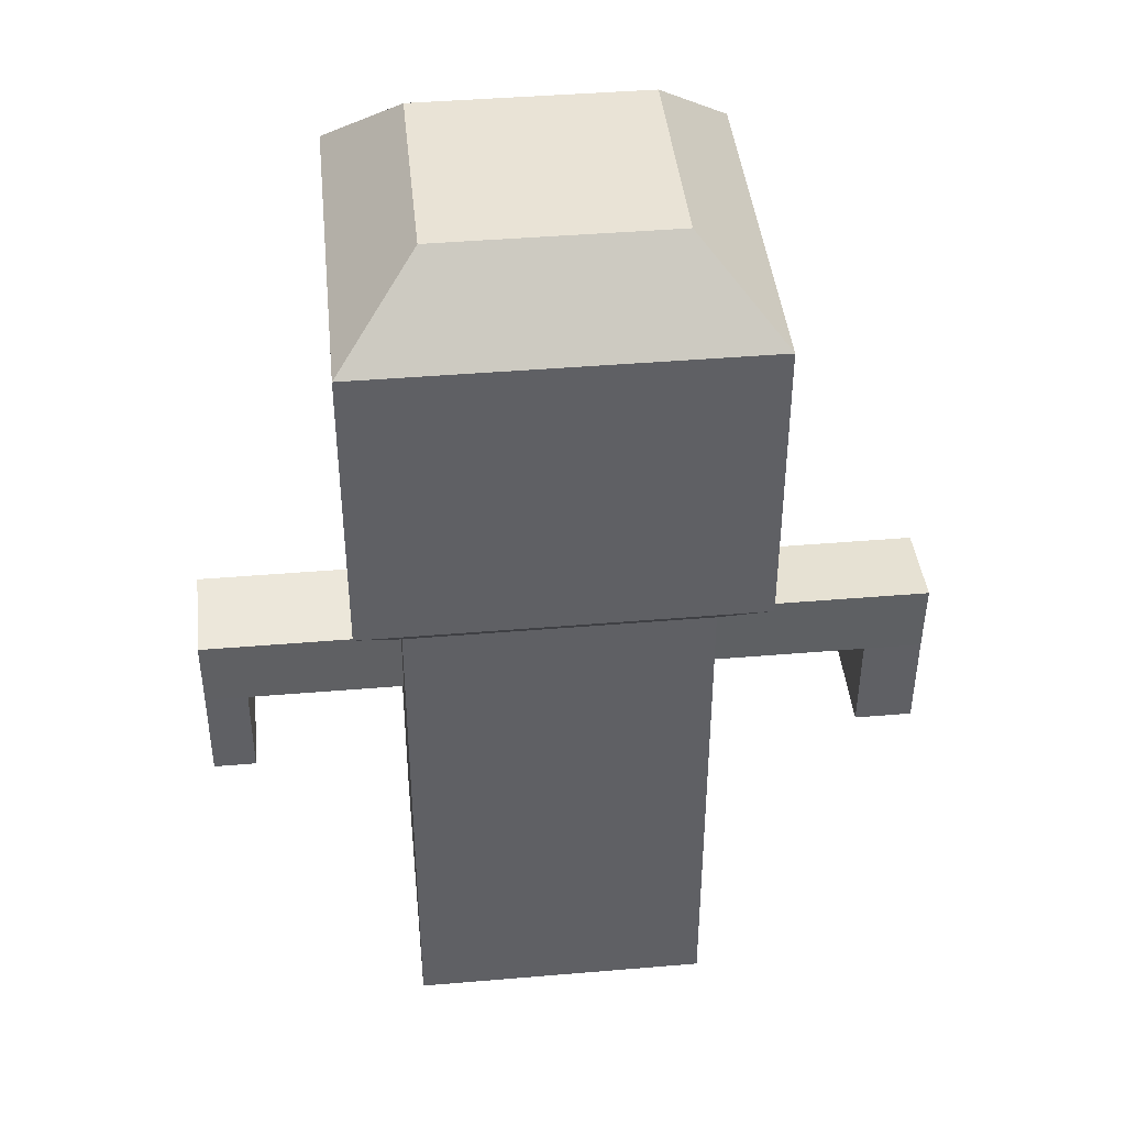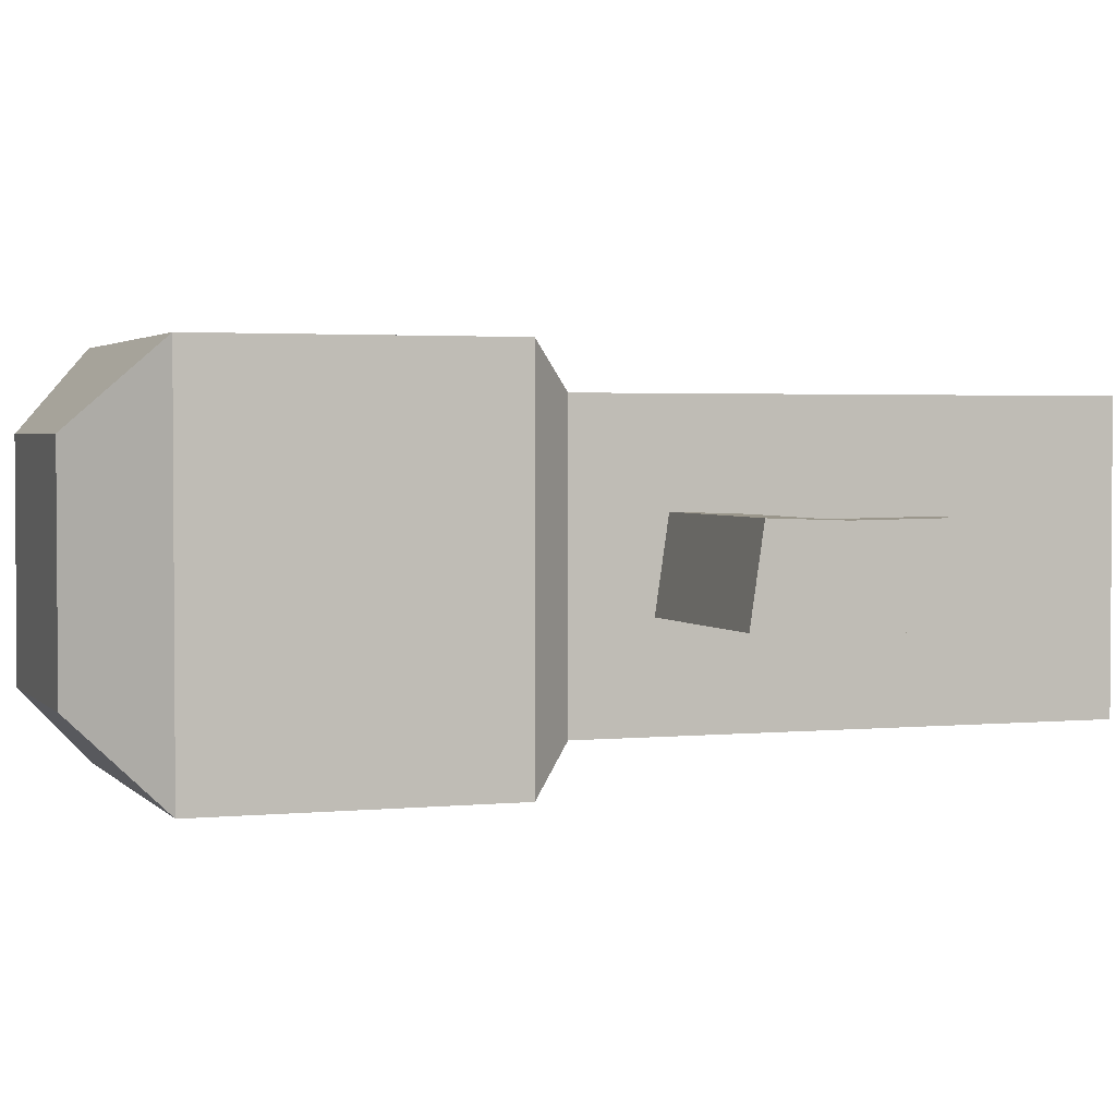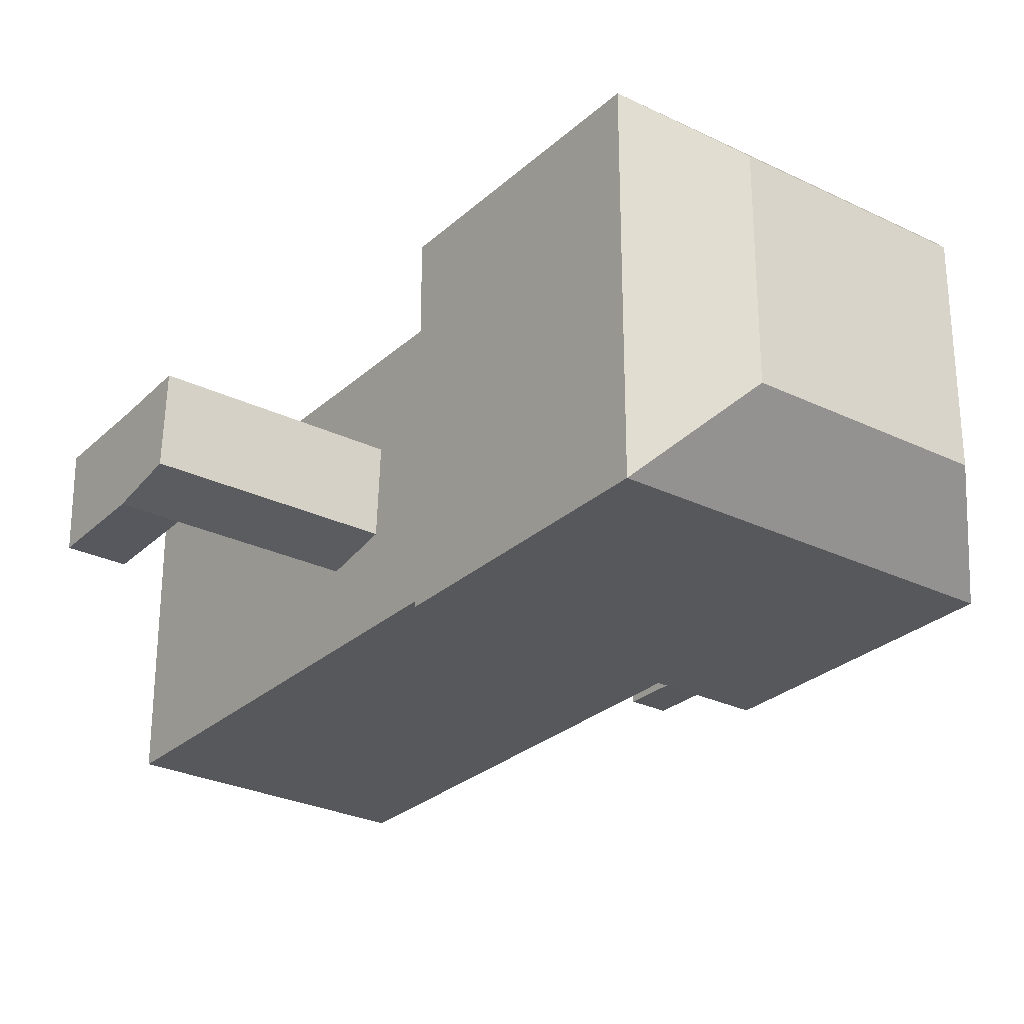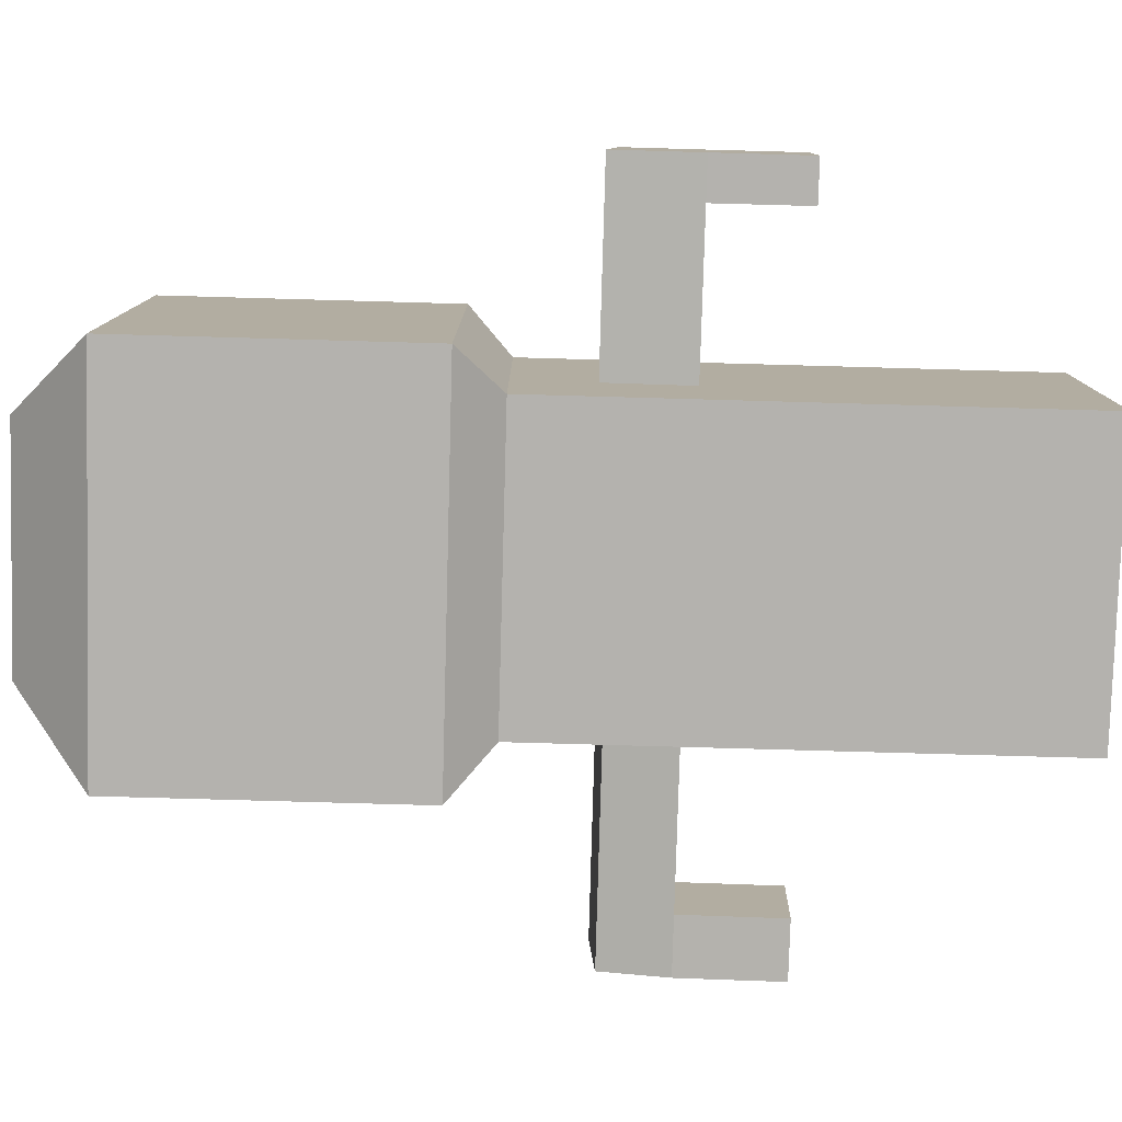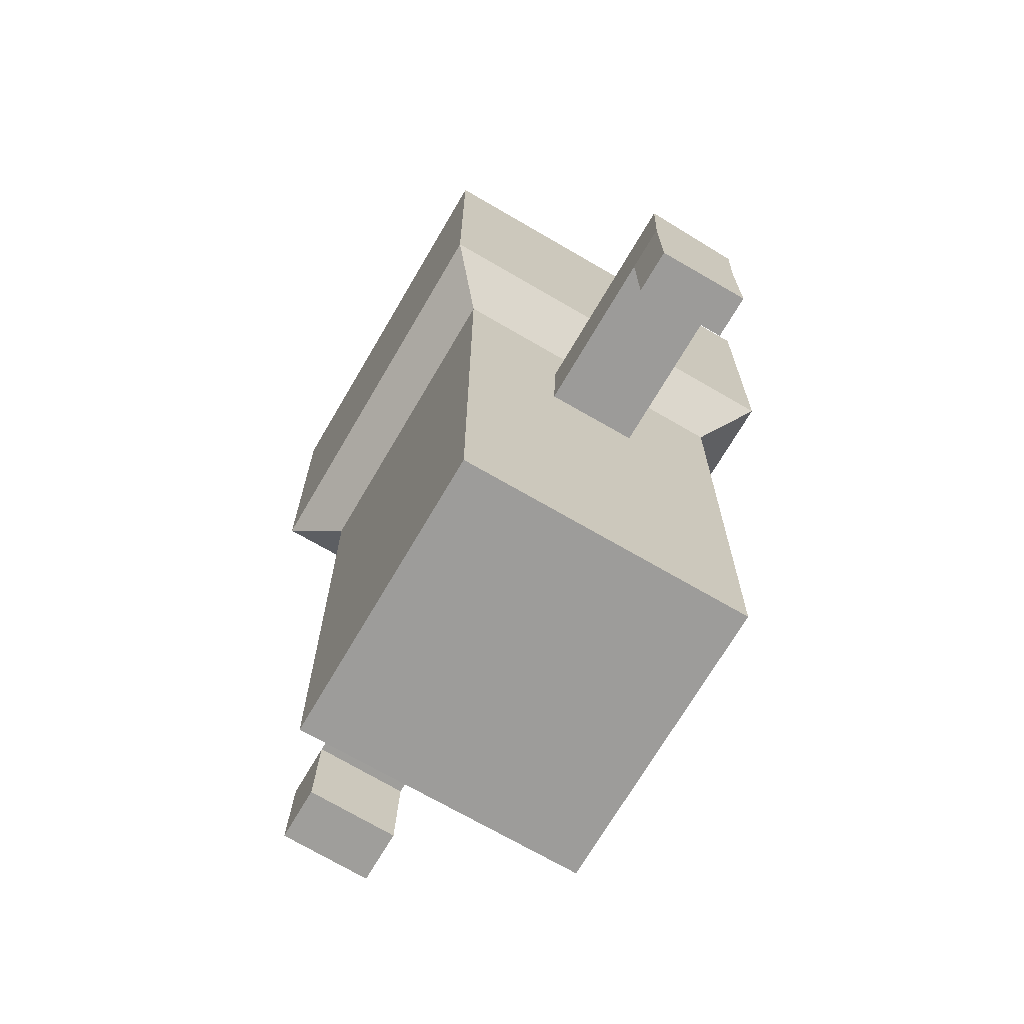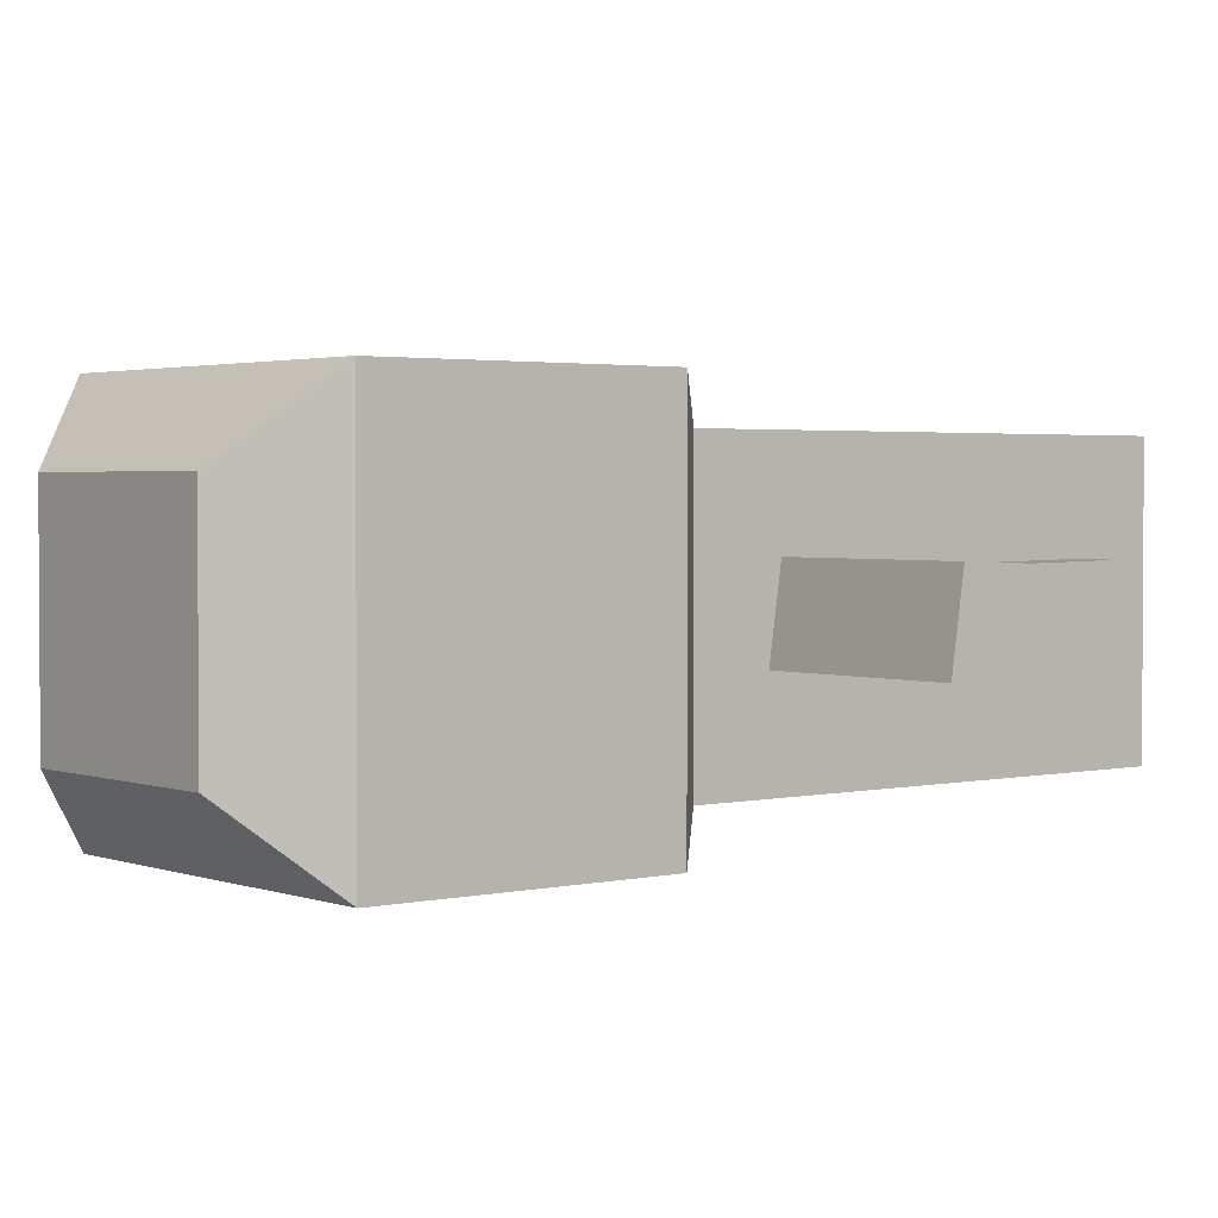
<metadata>
{"format":"obj","ext":"obj","renderer":"f3d","projection":"perspective","resolution":1024,"background":"white","views":[{"elev":42.1,"azim":-5.8,"up":"+Y"},{"elev":2.5,"azim":-109.4,"up":"+Z"},{"elev":-27.7,"azim":143.4,"up":"+Z"},{"elev":-79.7,"azim":-91.6,"up":"+Z"},{"elev":-70.2,"azim":-120.3,"up":"+Y"},{"elev":2.3,"azim":-128.7,"up":"+Z"}]}
</metadata>
<code>
o Cube
v -0.5737 1 0.5607
v -0.5737 -1 0.5607
v -0.5737 1 -0.5607
v -0.5737 -1 -0.5607
v 0.5737 1 0.5607
v 0.5737 -1 0.5607
v 0.5737 1 -0.5607
v 0.5737 -1 -0.5607
v -0.7472 1.172 0.7303
v -0.7472 1.172 -0.7303
v 0.7472 1.172 0.7303
v 0.7472 1.172 -0.7303
v -0.7472 2.249 0.7303
v -0.7472 2.249 -0.7303
v 0.7472 2.249 0.7303
v 0.7472 2.249 -0.7303
v -0.5737 0.6494 0.1751
v -0.5737 0.369 0.1651
v -0.5737 0.3644 -0.1816
v -0.5737 0.7001 -0.1689
v -0.7472 2.315 0.7303
v -0.4454 2.617 0.4285
v -0.7472 2.315 -0.7303
v -0.4454 2.617 -0.4285
v 0.4454 2.617 0.4285
v 0.7472 2.315 0.7303
v 0.4454 2.617 -0.4285
v 0.7472 2.315 -0.7303
v 0.5737 0.6507 -0.1841
v 0.5737 0.6697 0.1637
v 0.5737 0.3759 0.1473
v 0.5737 0.3861 -0.2323
v 1.251 0.6507 -0.1841
v 1.251 0.6697 0.1637
v 1.251 0.3759 0.1473
v 1.251 0.3861 -0.2323
v 1.479 0.6507 -0.1841
v 1.479 0.6697 0.1637
v 1.479 0.3759 0.1473
v 1.479 0.3861 -0.2323
v 1.251 -0.02571 0.1365
v 1.251 -0.01553 -0.2431
v 1.479 -0.02571 0.1365
v 1.479 -0.01553 -0.2431
v -1.18 0.6494 0.1751
v -1.18 0.369 0.1651
v -1.18 0.3644 -0.1816
v -1.18 0.7001 -0.1689
v -1.346 0.6494 0.1751
v -1.346 0.369 0.1651
v -1.346 0.3644 -0.1816
v -1.346 0.7001 -0.1689
v -1.18 -0.001124 0.1701
v -1.18 -0.005735 -0.1767
v -1.346 -0.001124 0.1701
v -1.346 -0.005735 -0.1767
f 7 11 5
f 3 8 4
f 8 31 5
f 2 8 6
f 18 19 4
f 5 2 6
f 9 14 10
f 1 10 3
f 1 11 9
f 7 10 12
f 12 15 11
f 10 16 12
f 11 13 9
f 15 21 13
f 16 26 15
f 14 28 16
f 25 24 22
f 27 23 24
f 24 21 22
f 25 28 27
f 22 26 25
f 13 23 14
f 3 20 1
f 20 45 17
f 30 29 7
f 32 35 31
f 36 41 35
f 30 33 29
f 29 36 32
f 31 34 30
f 37 39 40
f 35 38 34
f 33 40 36
f 34 37 33
f 42 43 41
f 35 43 39
f 40 42 36
f 39 44 40
f 45 50 46
f 19 48 20
f 17 46 18
f 18 47 19
f 51 49 52
f 48 49 45
f 47 52 48
f 46 54 47
f 53 56 54
f 50 53 46
f 51 55 50
f 47 56 51
f 7 12 11
f 3 7 8
f 8 7 32
f 31 30 5
f 8 32 31
f 5 6 8
f 2 4 8
f 4 2 1
f 1 17 18
f 19 3 4
f 4 1 18
f 5 1 2
f 9 13 14
f 1 9 10
f 1 5 11
f 7 3 10
f 12 16 15
f 10 14 16
f 11 15 13
f 15 26 21
f 16 28 26
f 14 23 28
f 25 27 24
f 27 28 23
f 24 23 21
f 25 26 28
f 22 21 26
f 13 21 23
f 3 19 20
f 20 17 1
f 20 48 45
f 7 5 30
f 29 32 7
f 32 36 35
f 36 42 41
f 30 34 33
f 29 33 36
f 31 35 34
f 37 38 39
f 35 39 38
f 33 37 40
f 34 38 37
f 42 44 43
f 35 41 43
f 40 44 42
f 39 43 44
f 45 49 50
f 19 47 48
f 17 45 46
f 18 46 47
f 51 50 49
f 48 52 49
f 47 51 52
f 46 53 54
f 53 55 56
f 50 55 53
f 51 56 55
f 47 54 56

</code>
